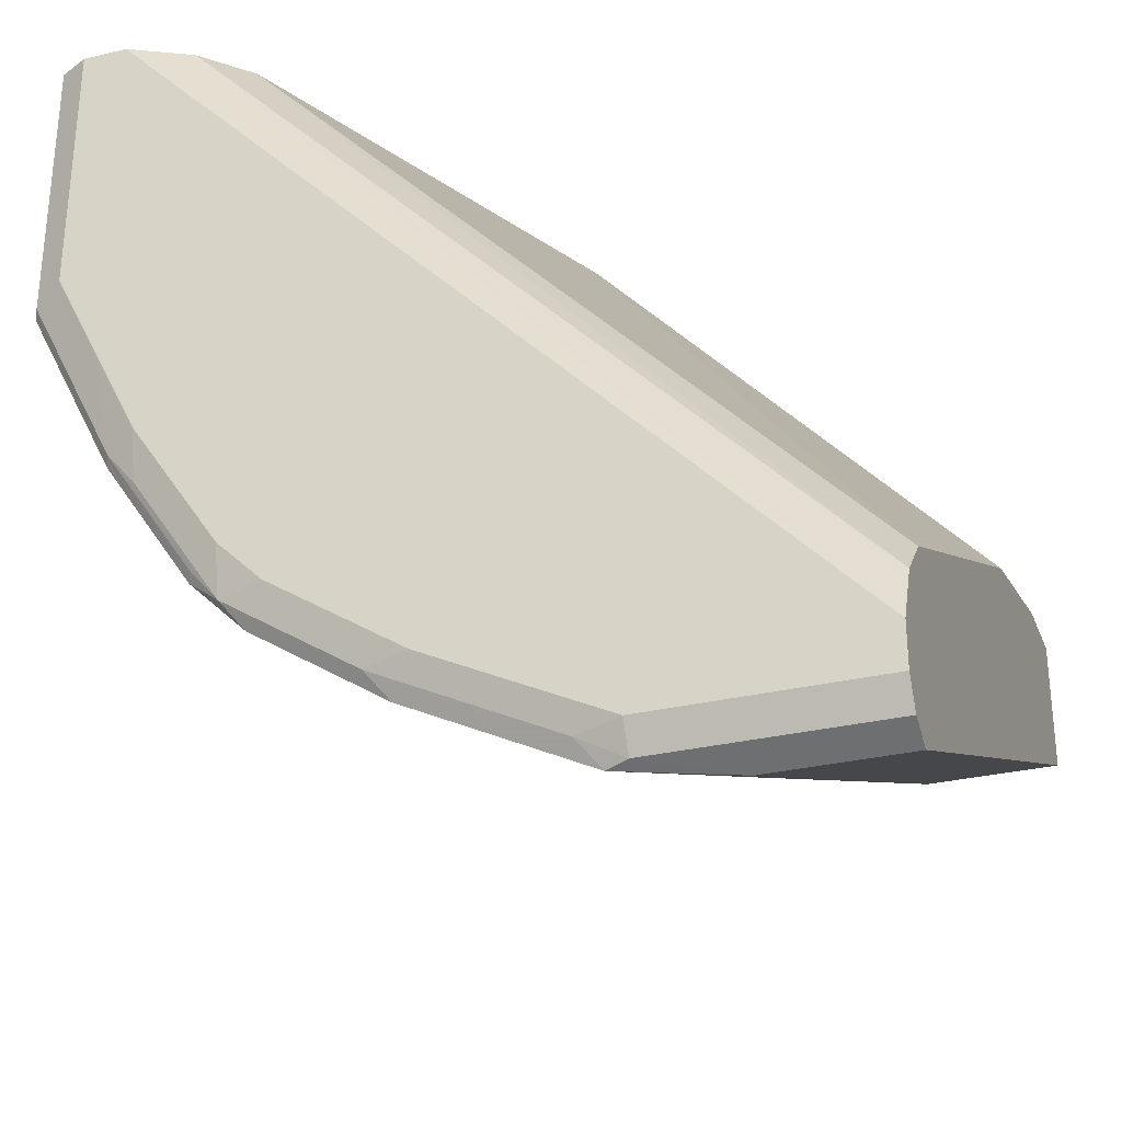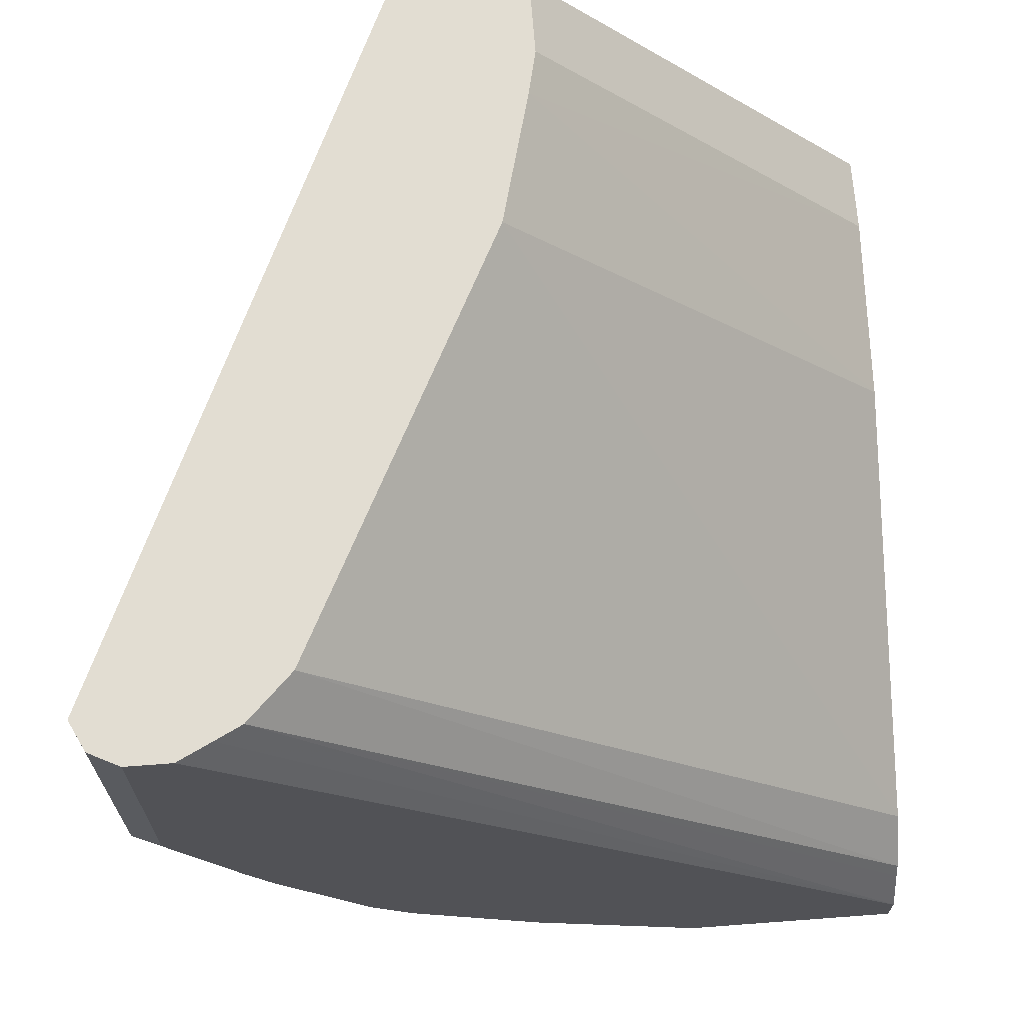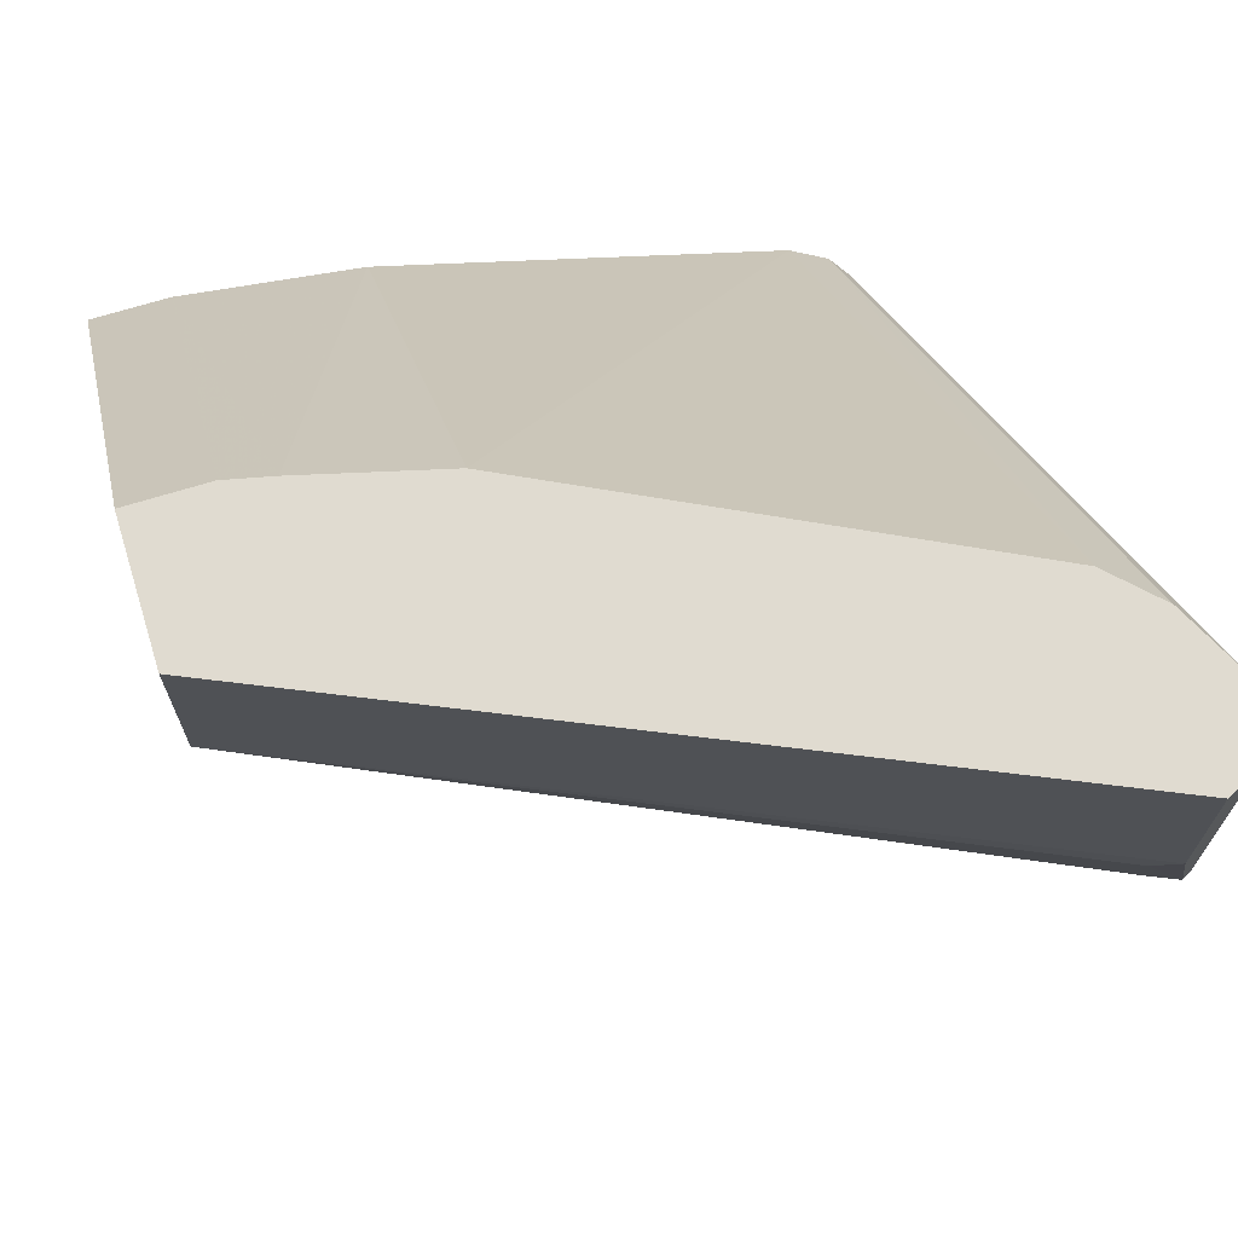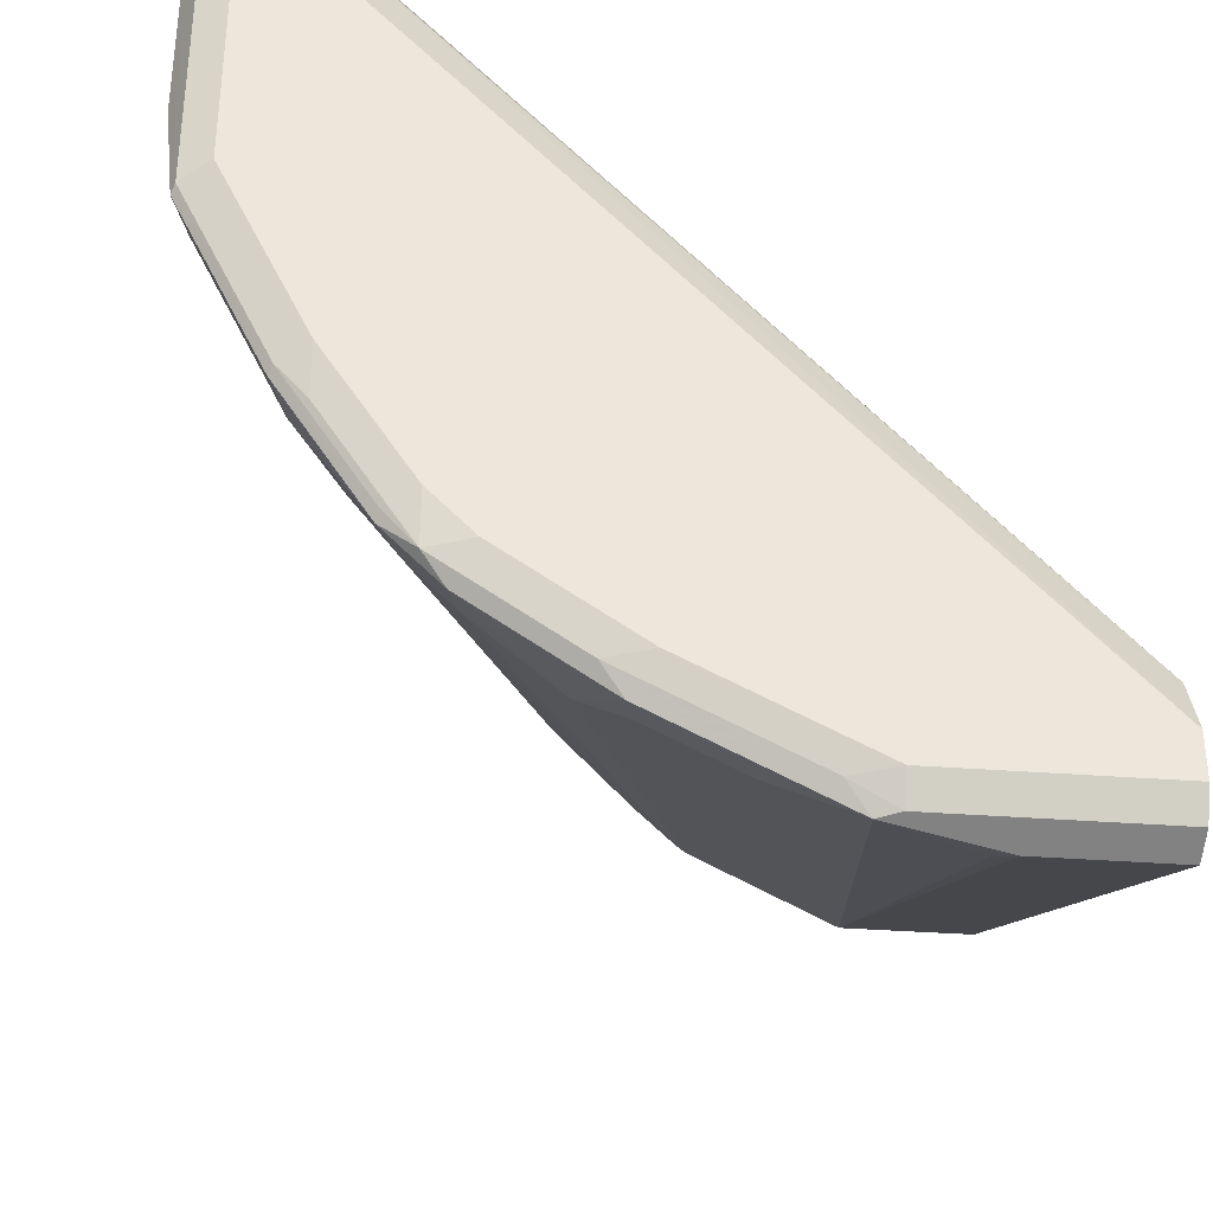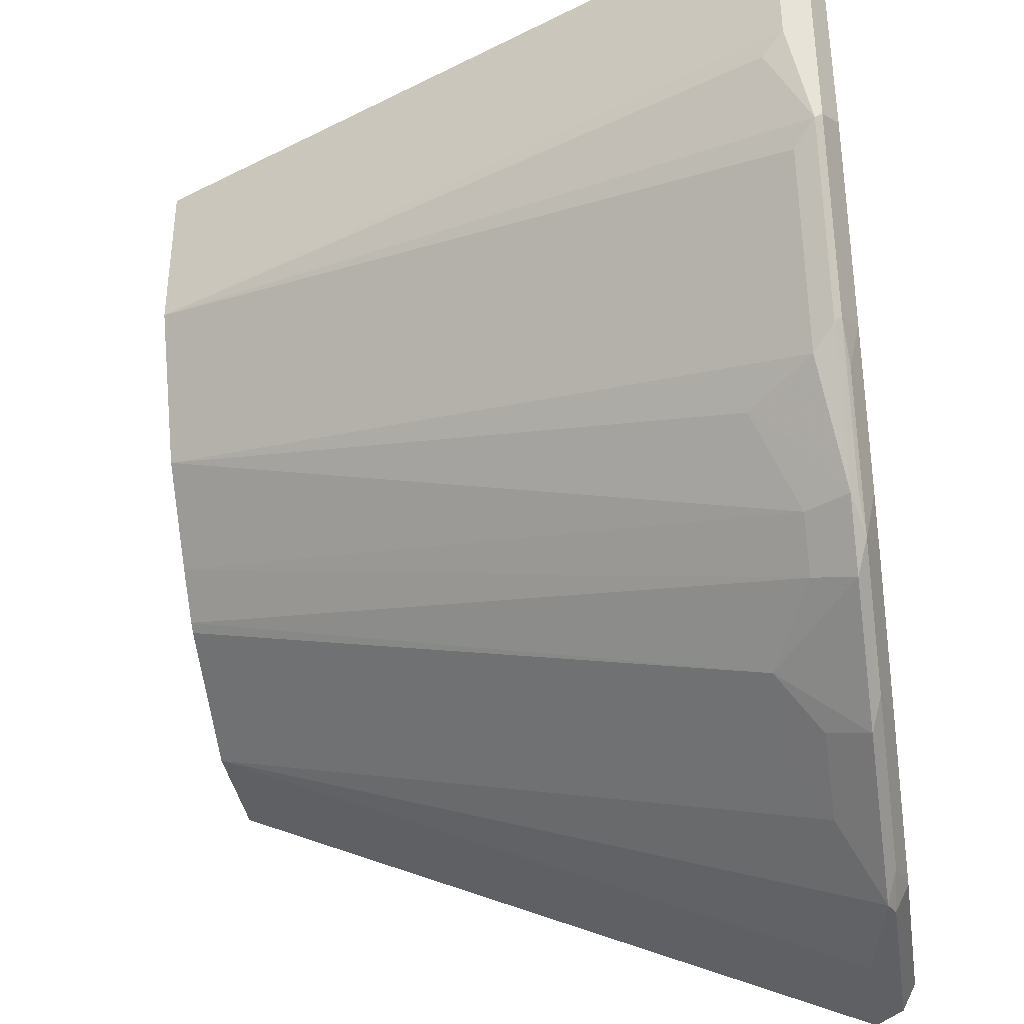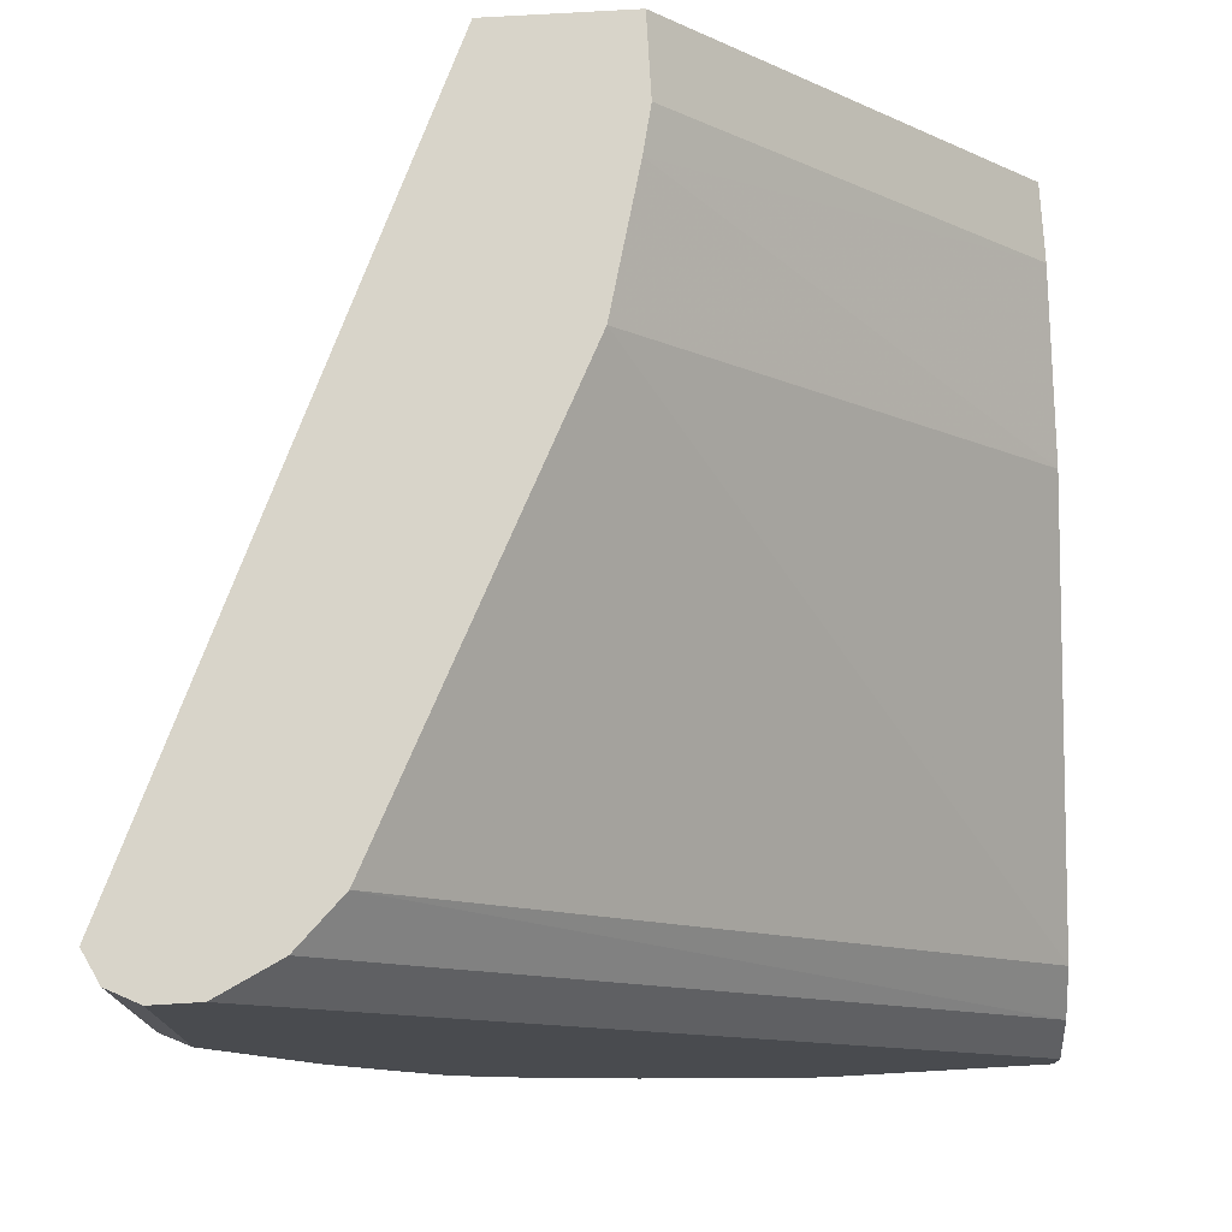
<metadata>
{"format":"obj","ext":"obj","renderer":"f3d","projection":"perspective","resolution":1024,"background":"white","views":[{"elev":-30.3,"azim":-161.0,"up":"+Z"},{"elev":68.2,"azim":175.7,"up":"+Z"},{"elev":70.1,"azim":73.0,"up":"+Z"},{"elev":-34.1,"azim":174.0,"up":"+Z"},{"elev":-36.9,"azim":98.9,"up":"+Z"},{"elev":75.6,"azim":176.7,"up":"+Z"}]}
</metadata>
<code>
v 0.3574 0.8934 0.01761
v 0.3507 0.9067 0.01761
v 0.2184 0.5811 0.01761
v 0.3574 0.8934 -0.05958
v 0.3524 0.9033 -0.1092
v 0.3375 0.9133 0.01761
v 0.3507 0.9067 -0.1059
v 0.1589 0.5811 0.01761
v 0.2184 0.5811 -0.05958
v 0.3524 0.8835 -0.06949
v 0.3309 0.9067 -0.1456
v 0.345 0.8934 -0.1192
v 0.3127 0.9033 -0.1886
v 0.3177 0.9133 0.01761
v 0.3375 0.9133 -0.0993
v 0.1589 0.6155 0.01761
v -5.735e-05 0.5811 -0.1588
v 0.2135 0.5811 -0.06927
v 0.3177 0.9133 -0.139
v 0.311 0.9067 -0.1853
v 0.1985 0.5811 -0.0993
v 0.3251 0.8736 -0.139
v 0.3052 0.8934 -0.1985
v 0.273 0.9033 -0.2482
v 0.3029 0.9059 0.01761
v -5.735e-05 0.9133 -0.3177
v -5.735e-05 0.9132 -0.3176
v 0.1633 0.6353 0.01761
v -5.735e-05 0.6155 -0.1588
v -5.735e-05 0.5811 -0.2184
v 0.2978 0.9133 -0.1787
v 0.2713 0.9067 -0.2448
v 0.2581 0.9083 -0.2606
v 0.2978 0.9083 -0.201
v 0.1871 0.5811 -0.1222
v 0.3052 0.8736 -0.1787
v 0.1853 0.5811 -0.1258
v 0.2829 0.8636 -0.2085
v 0.2631 0.8835 -0.2482
v 0.2432 0.8835 -0.268
v 0.2481 0.9033 -0.273
v 0.2912 0.9 0.01761
v 1.263e-05 0.9133 -0.3375
v -5.735e-05 0.9133 -0.3376
v -5.735e-05 0.9034 -0.2978
v 0.1787 0.6949 0.01761
v -5.735e-05 0.6949 -0.1787
v -5.735e-05 0.8934 -0.3573
v 1.263e-05 0.8934 -0.3574
v 0.0596 0.5811 -0.2184
v 0.2581 0.9133 -0.2382
v 0.2382 0.9133 -0.2581
v 0.1985 0.9083 -0.3003
v 0.1787 0.9133 -0.2978
v 0.1492 0.5811 -0.1637
v 0.2035 0.8636 -0.2879
v 0.13 0.5811 -0.1822
v 0.1886 0.9033 -0.3127
v 0.2713 0.8802 0.01761
v -5.735e-05 0.9 -0.2912
v 0.09927 0.9133 -0.3375
v -5.735e-05 0.9067 -0.3507
v 0.1853 0.7082 0.01761
v -5.735e-05 0.8802 -0.2713
v -5.735e-05 0.867 -0.2647
v -5.735e-05 0.7346 -0.1985
v -5.735e-05 0.695 -0.1787
v 0.0596 0.8934 -0.3574
v 0.06313 0.5811 -0.2166
v 0.06621 0.8802 -0.3507
v 0.1092 0.9033 -0.3524
v 0.144 0.8835 -0.3276
v 0.1589 0.9083 -0.3201
v 0.139 0.9133 -0.3177
v 0.1638 0.8636 -0.3077
v 0.1836 0.8835 -0.3077
v 0.1258 0.5811 -0.1853
v 0.1489 0.9033 -0.3325
v 0.1191 0.9083 -0.34
v 0.09927 0.9067 -0.3507
v 0.07636 0.5811 -0.21
v 0.08605 0.5811 -0.2052
f 30 68 50
f 31 34 33
f 31 33 51
f 33 52 51
f 33 41 58
f 33 58 53
f 33 53 54
f 39 55 40
f 37 55 39
f 37 39 38
f 40 56 41
f 40 55 57
f 40 57 56
f 41 56 58
f 30 49 68
f 42 60 59
f 33 54 52
f 42 45 60
f 24 41 33
f 28 47 29
f 20 34 31
f 43 61 80
f 21 35 22
f 22 35 36
f 22 36 23
f 23 36 35
f 23 35 37
f 23 37 38
f 23 38 24
f 24 39 40
f 24 40 41
f 24 33 32
f 24 38 39
f 25 27 42
f 26 43 44
f 27 45 42
f 28 46 47
f 30 48 49
f 43 80 62
f 56 57 77
f 46 63 64
f 59 60 64
f 59 64 63
f 61 79 80
f 61 74 73
f 61 73 79
f 68 80 71
f 68 71 70
f 58 72 78
f 69 72 75
f 71 80 79
f 71 79 73
f 71 73 78
f 71 78 72
f 75 77 82
f 75 82 81
f 20 33 34
f 69 75 81
f 58 76 72
f 56 77 75
f 56 76 58
f 46 64 65
f 46 65 66
f 46 66 67
f 46 67 47
f 48 62 49
f 49 62 80
f 49 80 68
f 50 68 70
f 50 70 71
f 50 71 72
f 50 72 69
f 53 58 78
f 53 78 73
f 53 73 74
f 53 74 54
f 56 75 72
f 56 72 76
f 43 62 44
f 20 32 33
f 3 18 9
f 19 20 31
f 3 17 30
f 3 50 69
f 3 69 81
f 3 81 82
f 3 82 77
f 3 77 57
f 3 57 55
f 3 8 17
f 3 55 37
f 3 35 21
f 3 21 18
f 4 9 10
f 4 10 5
f 5 11 7
f 5 10 9
f 5 9 12
f 3 37 35
f 5 12 13
f 2 15 6
f 2 5 7
f 20 24 32
f 1 2 6
f 1 6 14
f 1 14 25
f 1 25 42
f 1 42 59
f 1 59 63
f 2 7 15
f 1 63 46
f 1 28 16
f 1 16 8
f 1 8 3
f 1 3 9
f 1 9 4
f 1 4 5
f 1 5 2
f 1 46 28
f 5 13 11
f 3 30 50
f 6 19 31
f 13 24 20
f 14 26 27
f 14 27 25
f 16 28 29
f 17 29 47
f 17 47 67
f 17 67 66
f 17 66 65
f 17 65 64
f 17 64 60
f 17 60 45
f 17 45 27
f 17 27 26
f 17 26 44
f 17 44 62
f 6 15 19
f 17 48 30
f 13 23 24
f 12 23 13
f 17 62 48
f 12 21 22
f 12 22 23
f 6 31 51
f 6 52 54
f 6 54 74
f 6 74 61
f 6 61 43
f 6 43 26
f 6 26 14
f 6 51 52
f 7 19 15
f 8 16 29
f 8 29 17
f 9 18 12
f 11 13 20
f 11 20 19
f 12 18 21
f 7 11 19

</code>
